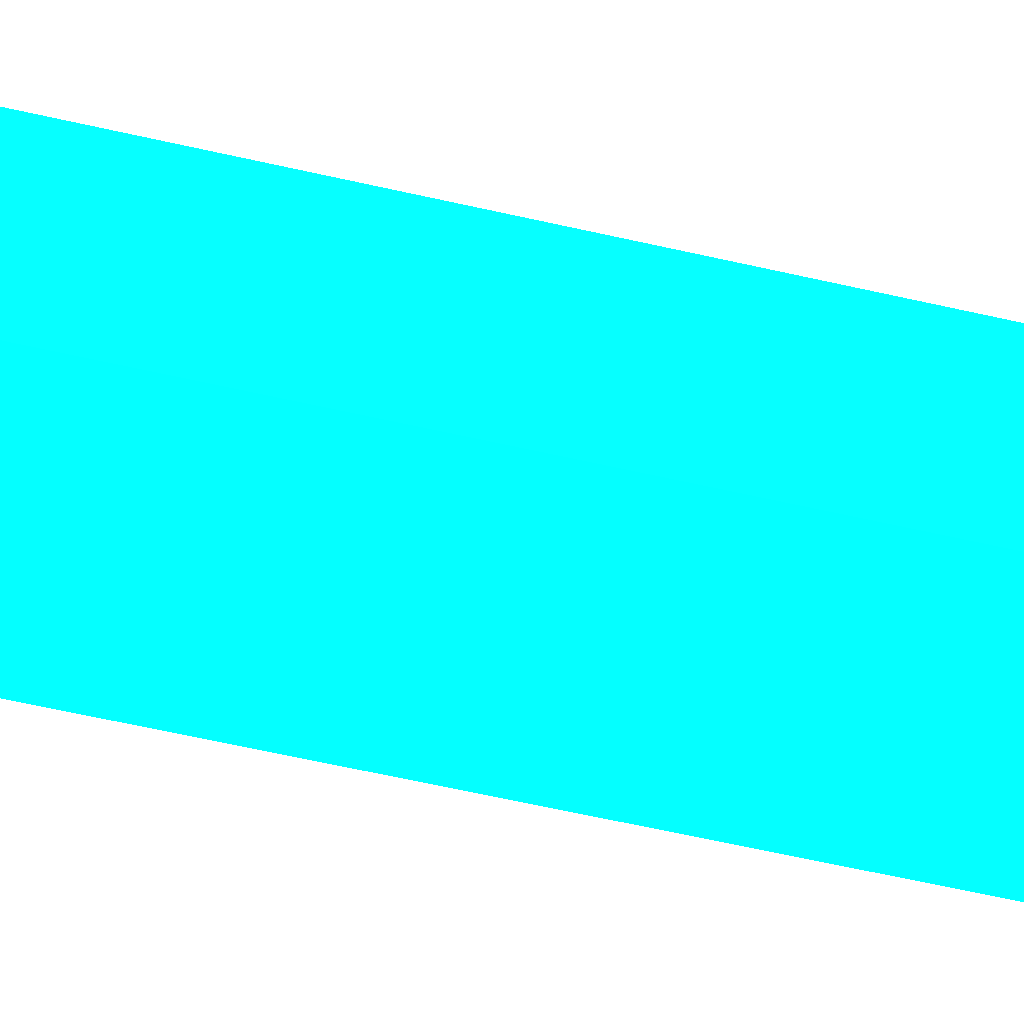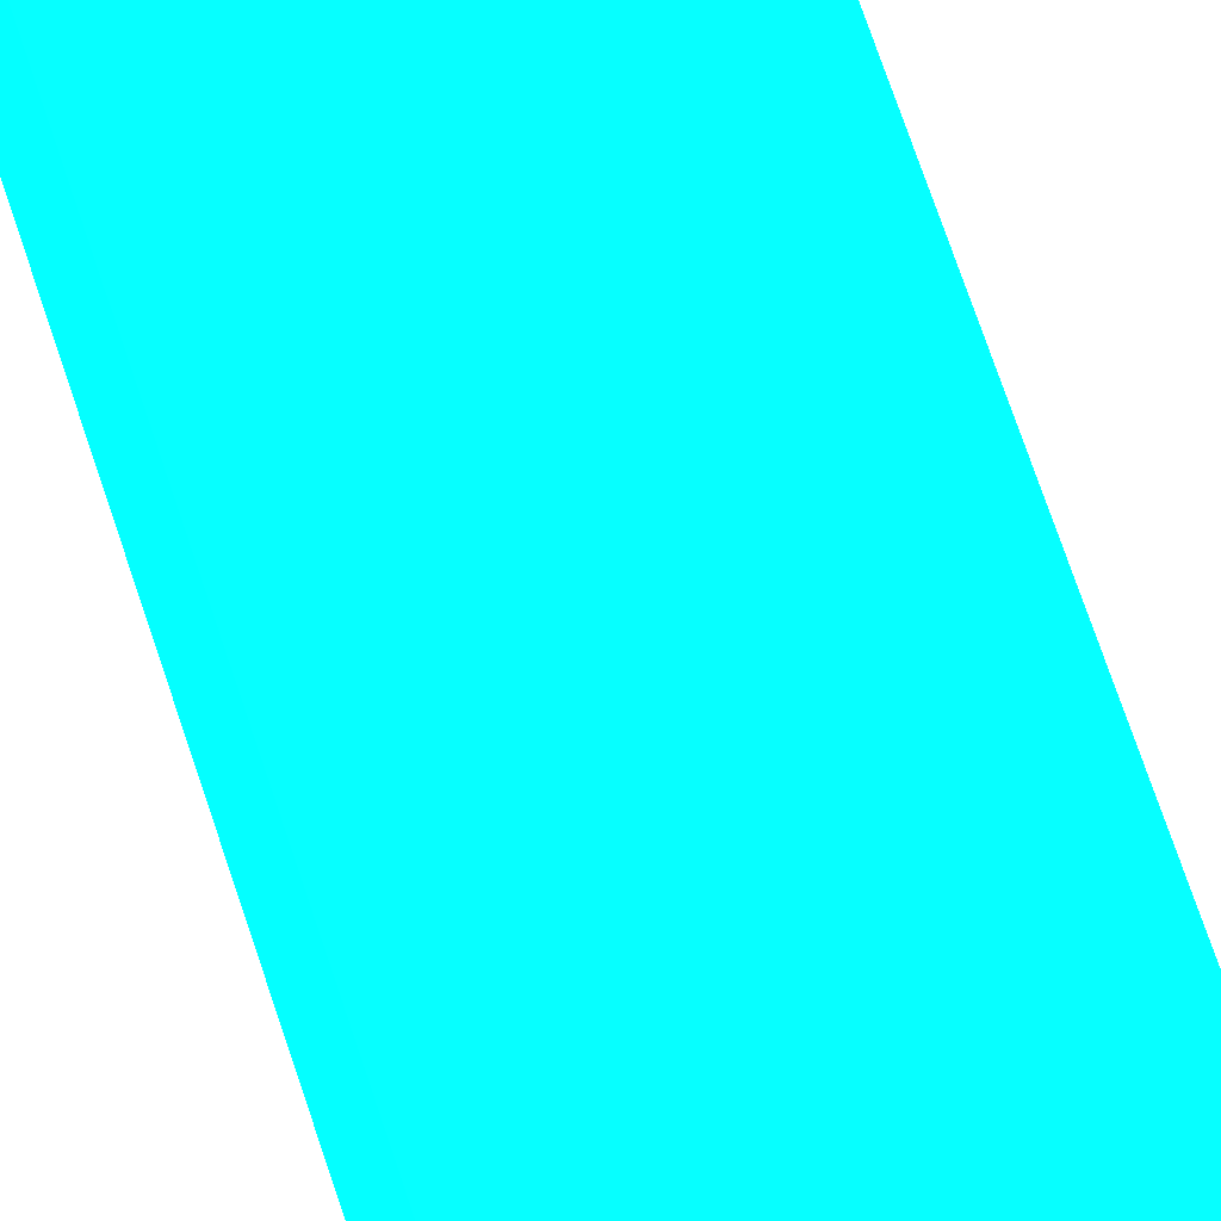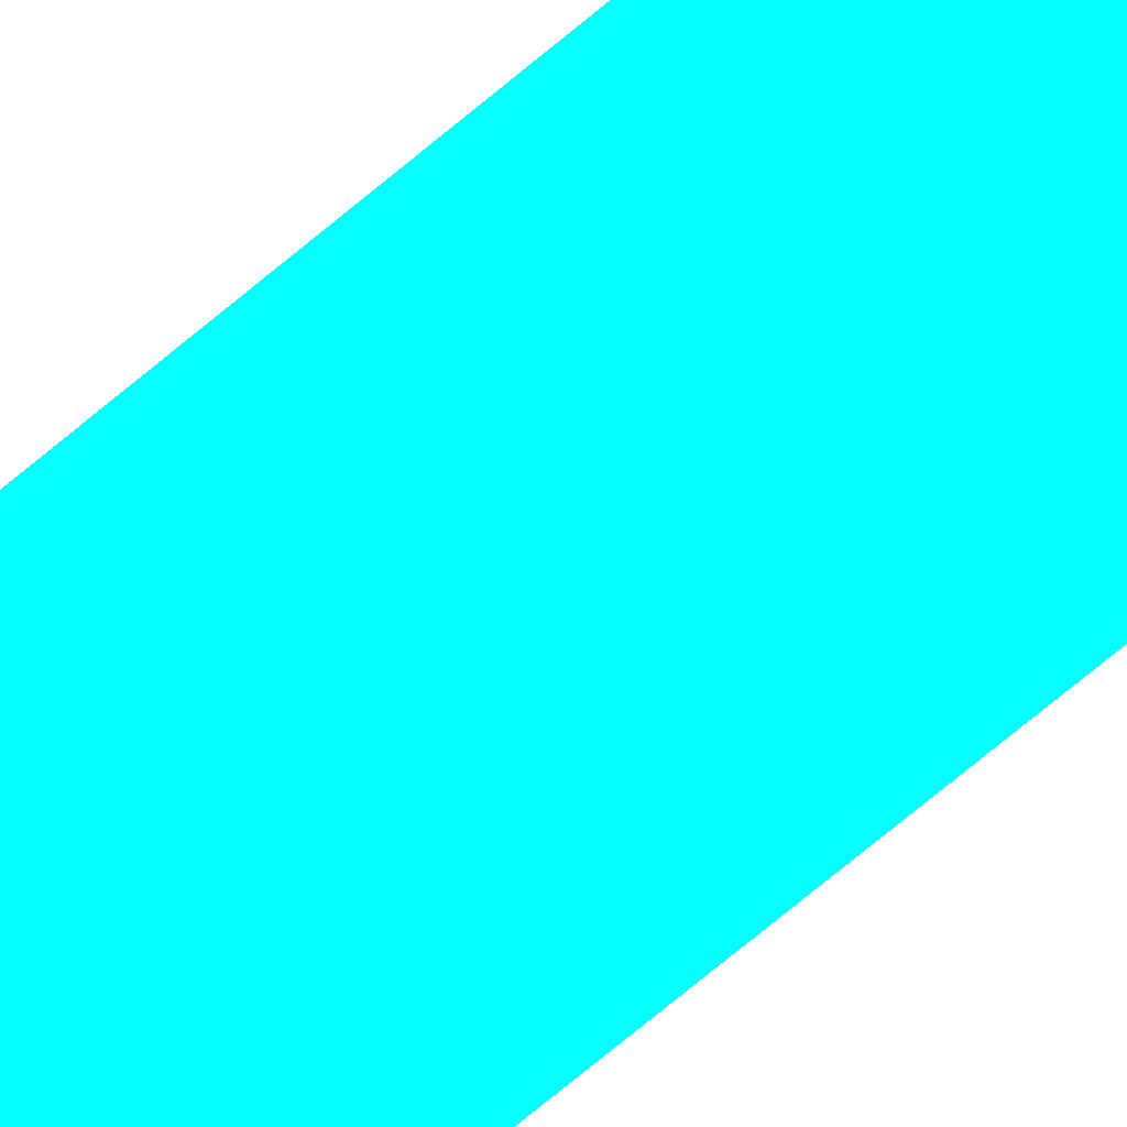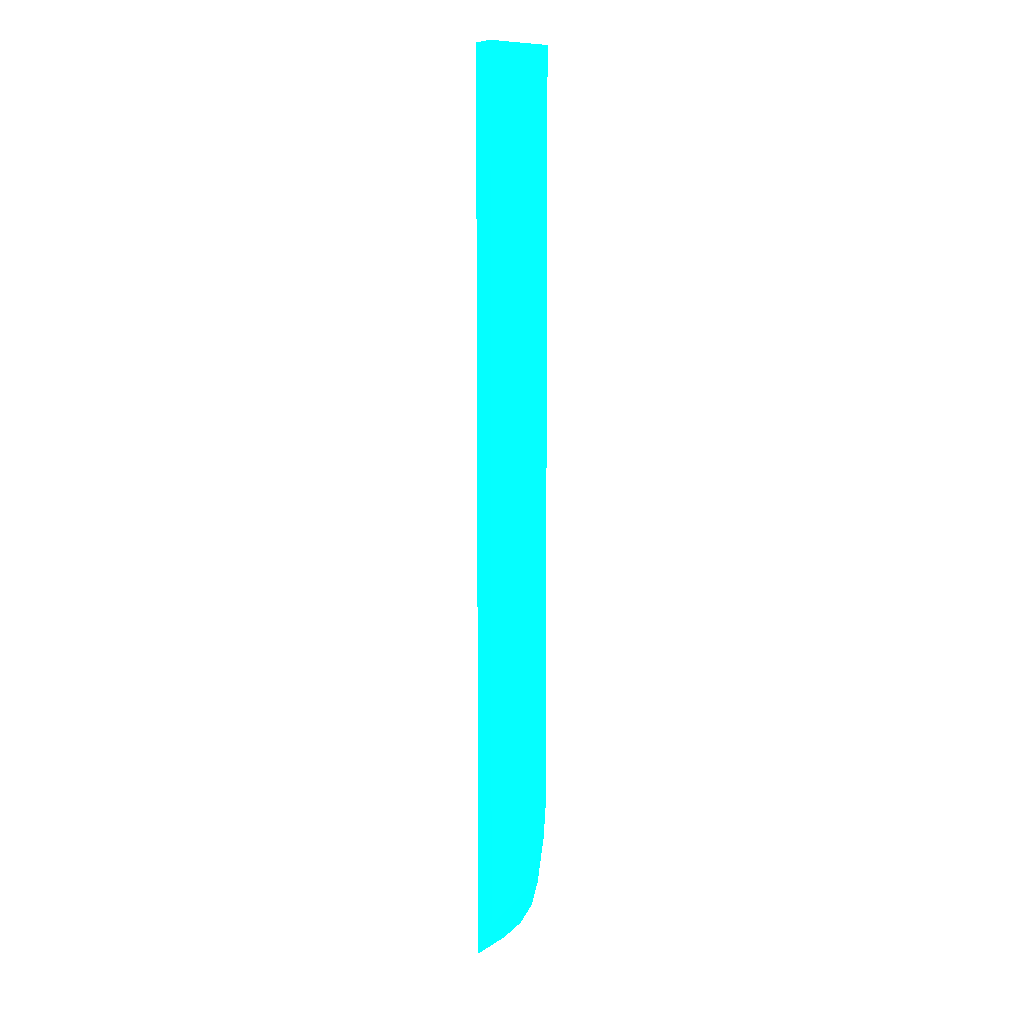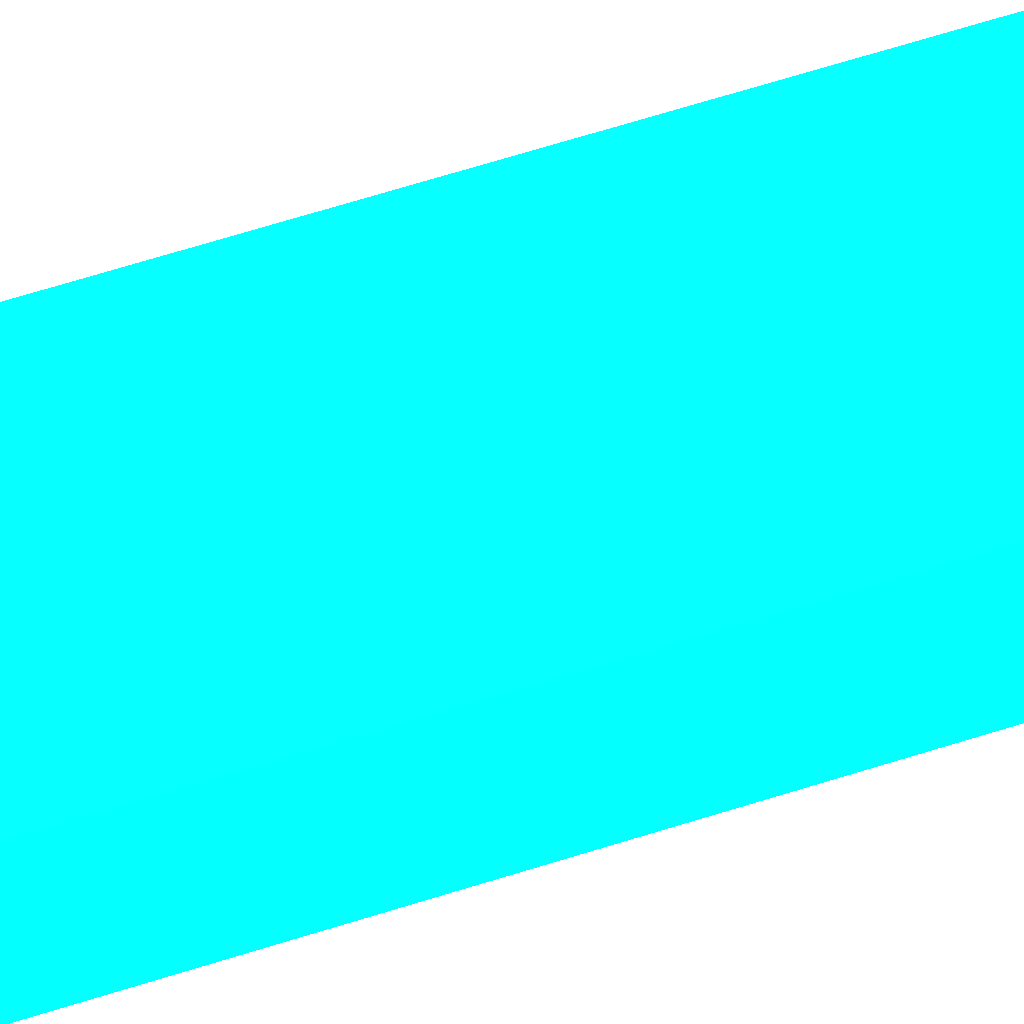
<metadata>
{"format":"obj","ext":"obj","renderer":"f3d","projection":"perspective","resolution":1024,"background":"white","views":[{"elev":-27.6,"azim":-113.9,"up":"+Z"},{"elev":44.7,"azim":-13.9,"up":"+Z"},{"elev":-71.5,"azim":-50.0,"up":"+Z"},{"elev":7.5,"azim":145.3,"up":"+Y"},{"elev":44.5,"azim":67.5,"up":"+Z"}]}
</metadata>
<code>
v -4.187 -19.38 -5.125 0.01176 0.9882 0.898
v -4.187 -18.92 -5.304 0.01176 0.9882 0.898
v -3.864 -18.85 -5.54 0.01176 0.9882 0.898
v -3.952 -19.66 -5.125 0.01176 0.9882 0.898
v -4.187 -4.571 -5.125 0.01176 0.9882 0.898
v -4.187 -18.07 -5.479 0.01176 0.9882 0.898
v -4.11 -18.07 -5.54 0.01176 0.9882 0.898
v -3.086 -19.36 -5.54 0.01176 0.9882 0.898
v -3.59 -19.86 -5.125 0.01176 0.9882 0.898
v -3.051 -4.571 -5.125 0.01176 0.9882 0.898
v -4.187 -4.571 -5.54 0.01176 0.9882 0.898
v -4.187 -17.48 -5.54 0.01176 0.9882 0.898
v -3.051 -19.37 -5.54 0.01176 0.9882 0.898
v -3.051 -19.38 -5.531 0.01176 0.9882 0.898
v -3.086 -20.02 -5.125 0.01176 0.9882 0.898
v -3.051 -4.571 -5.54 0.01176 0.9882 0.898
v -3.051 -20.02 -5.125 0.01176 0.9882 0.898
v -3.051 -19.84 -5.245 0.01176 0.9882 0.898
f 1 2 3
f 1 3 4
f 1 4 9
f 1 9 15
f 1 15 17
f 1 17 10
f 1 10 5
f 1 5 11
f 1 11 12
f 1 12 6
f 1 6 2
f 2 6 7
f 2 7 3
f 3 7 12
f 3 12 11
f 3 11 16
f 3 16 13
f 3 13 8
f 3 8 4
f 4 8 9
f 5 10 16
f 5 16 11
f 6 12 7
f 8 13 14
f 8 14 15
f 8 15 9
f 10 17 18
f 10 18 14
f 10 14 13
f 10 13 16
f 14 18 15
f 15 18 17

</code>
